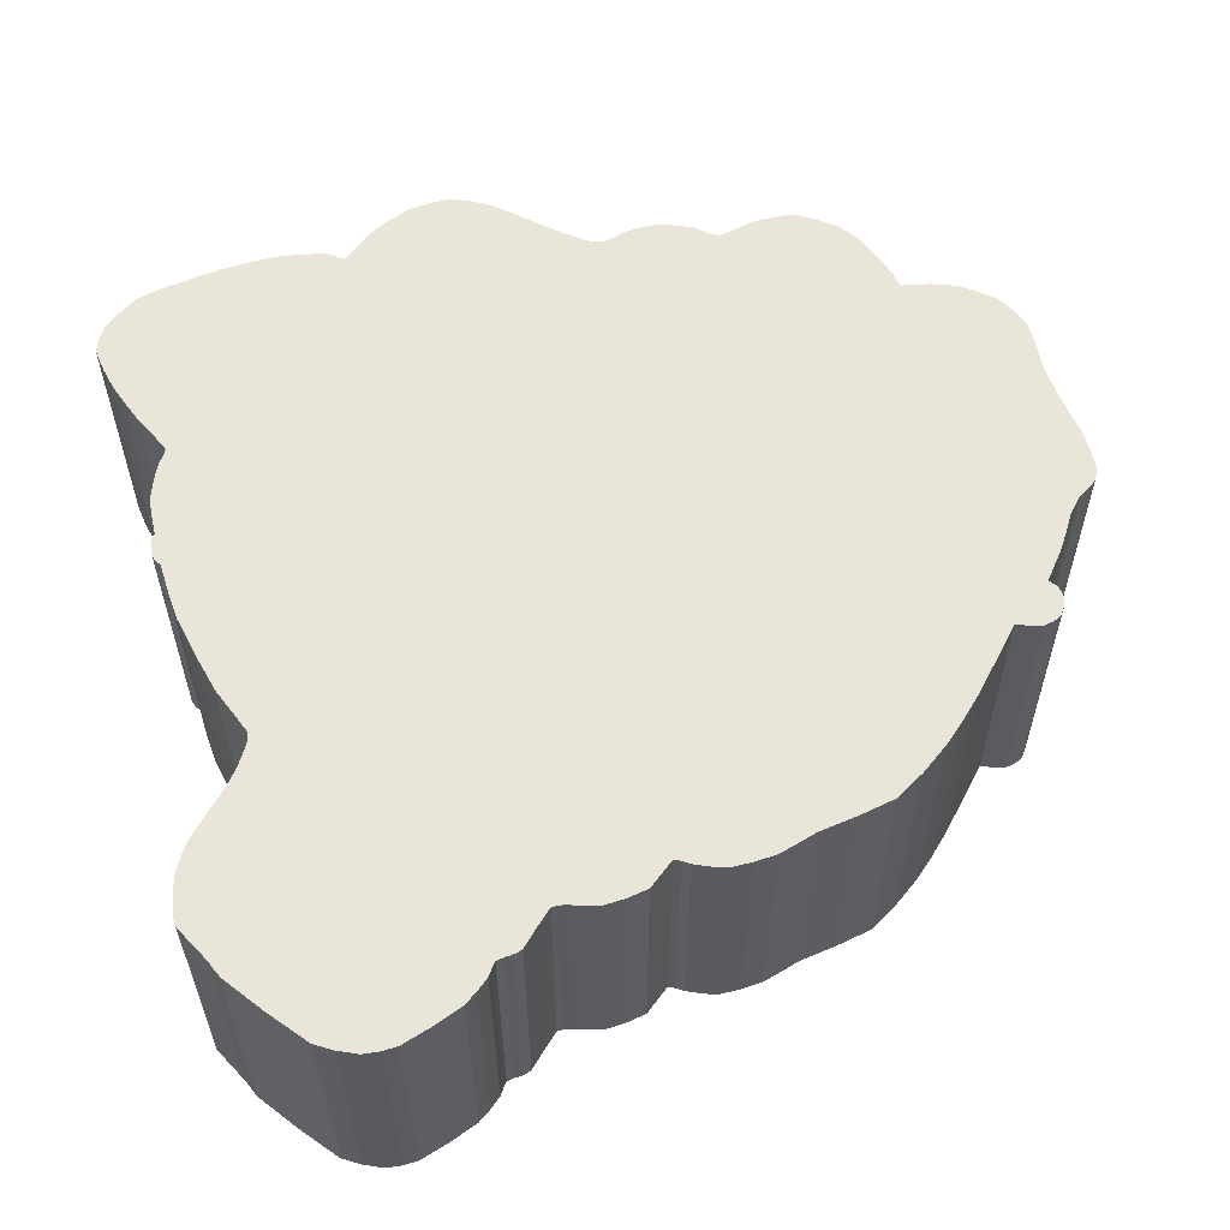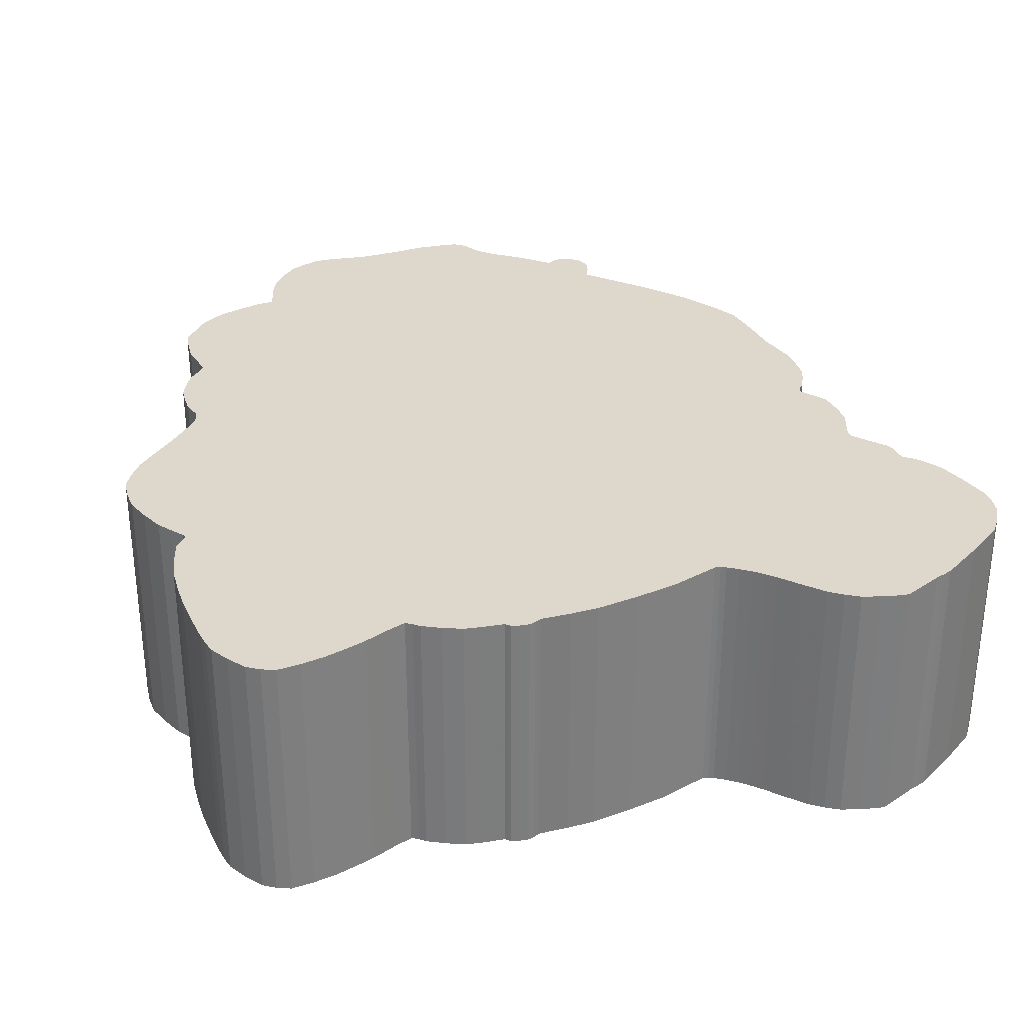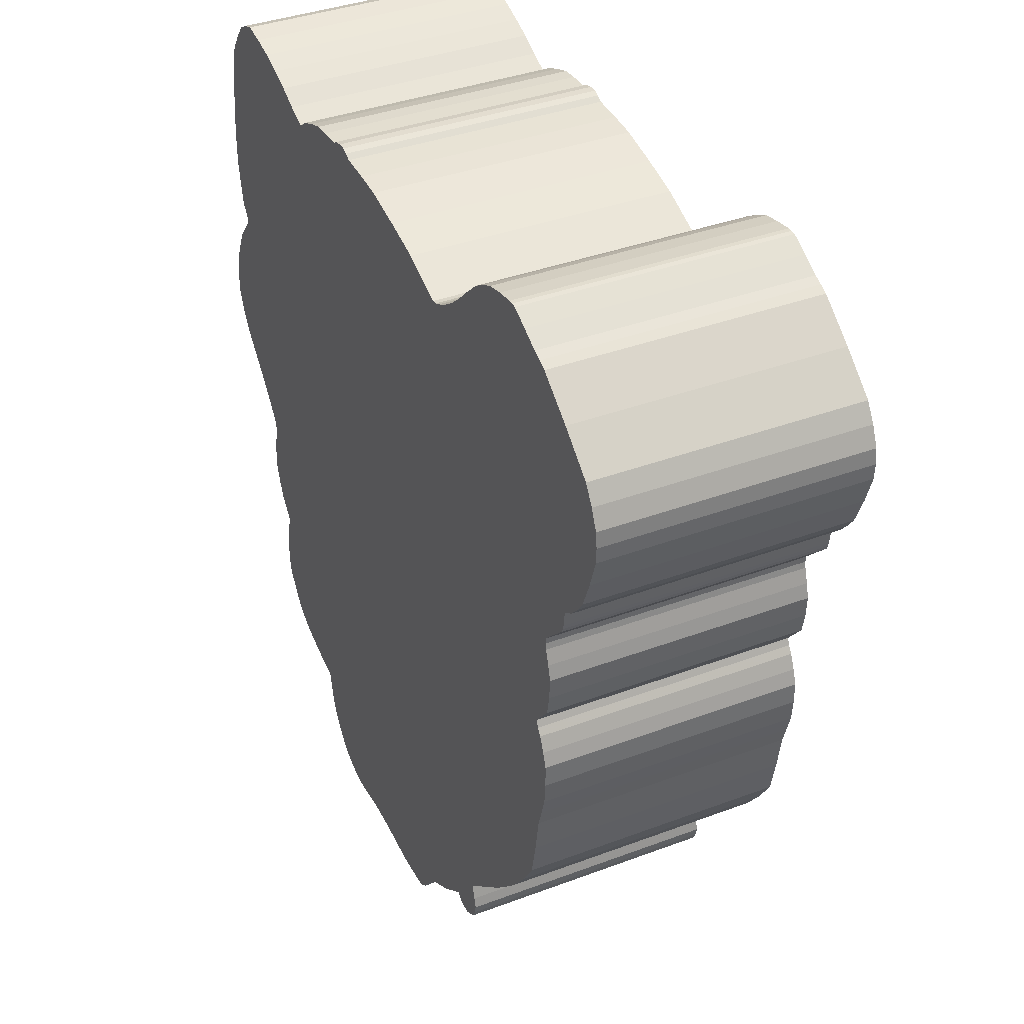
<metadata>
{"format":"obj","ext":"obj","renderer":"f3d","projection":"perspective","resolution":1024,"background":"white","views":[{"elev":58.0,"azim":-104.8,"up":"+Z"},{"elev":31.4,"azim":165.5,"up":"+Z"},{"elev":37.9,"azim":-115.5,"up":"+Y"}]}
</metadata>
<code>
o obj_0
v 6.25 		-22.04 		0
v 5.574 		-21.98 		0
v 16.5 		9.235 		0
v 16.66 		8.744 		0
v 16.77 		8.235 		0
v 16.95 		7.102 		0
v 17.11 		5.965 		0
v 17.17 		4.934 		0
v 17.19 		3.905 		0
v 17.06 		2.972 		0
v -5.12 		-18.91 		10
v 16.86 		2.055 		0
v -5.264 		-18.59 		10
v 16.67 		1.78 		0
v 7.799 		-21.75 		0
v 7.15 		-22.02 		0
v 6.704 		-22.05 		0
v 16.46 		1.515 		0
v 4.9 		-21.95 		0
v 16.47 		1.419 		0
v -4.843 		-19.12 		10
v 4.024 		-22.01 		0
v -4.53 		-19.27 		10
v -4.252 		-19.28 		10
v 16.51 		1.325 		0
v 3.15 		-22.11 		0
v 16.93 		0.845 		0
v 17.34 		0.355 		0
v -5.052 		-17.27 		10
v 8.293 		9.955 		0
v 2.57 		-22.2 		0
v 1.99 		-22.29 		0
v 1.14 		-22.29 		0
v 0.3 		-22.25 		0
v 0.047 		-22.12 		0
v 9.01 		9.645 		0
v 9.266 		9.453 		0
v -8.88 		12.11 		0
v -9.587 		11.73 		0
v -9.587 		11.73 		10
v -8.88 		12.11 		10
v -10.29 		11.35 		0
v 9.52 		9.315 		0
v 10.31 		9.661 		0
v -11.31 		-7.045 		0
v -11.38 		-6.199 		0
v -11.37 		-5.355 		0
v 11.1 		10.06 		0
v -11.1 		-7.776 		0
v 11.9 		10.39 		0
v 12.72 		10.69 		0
v 13.6 		10.9 		0
v -11.18 		-4.795 		0
v 14.47 		11.04 		0
v 15 		10.86 		0
v 15.5 		10.57 		0
v 16.03 		9.932 		0
v -10.93 		-4.245 		0
v -10.75 		-3.981 		0
v -12.85 		2.778 		0
v -13.09 		2.945 		0
v 4.948 		10.44 		0
v 5.18 		10.53 		0
v 5.531 		10.51 		0
v 5.87 		10.44 		0
v 5.953 		10.38 		0
v -10.29 		11.35 		10
v 6.058 		10.29 		0
v 0.898 		9.78 		0
v 2.49 		10.13 		0
v 3.55 		10.23 		0
v 4.714 		10.29 		0
v -12.45 		9.922 		0
v -12.45 		9.922 		10
v -13.87 		8.735 		0
v -13.87 		8.735 		10
v 6.922 		10.26 		0
v 7.56 		10.21 		0
v -5.99 		11.21 		0
v -5.264 		10.54 		0
v -4.55 		9.855 		0
v -14.28 		8.062 		10
v -7.09 		11.85 		0
v -6.526 		11.56 		0
v -4.181 		9.537 		0
v -14.6 		7.335 		10
v -7.789 		12 		0
v -3.8 		9.235 		0
v -14.66 		6.742 		10
v -3.376 		8.969 		0
v -14.64 		6.145 		10
v -2.94 		8.725 		0
v -14.27 		5.002 		10
v -2.732 		8.647 		0
v -2.52 		8.615 		0
v -1.603 		8.986 		0
v -13.83 		3.885 		10
v -0.68 		9.365 		0
v -13.48 		3.399 		10
v -12.57 		2.323 		10
v -13.09 		2.945 		10
v -12.62 		2.605 		10
v -12.85 		2.778 		10
v -10.97 		11.04 		0
v -10.63 		11.2 		0
v -12.55 		2.025 		10
v -8.693 		12.12 		0
v -8.5 		12.12 		0
v -12.51 		1.843 		10
v -12.44 		1.675 		10
v 16.46 		1.515 		10
v -11.3 		0.005 		10
v 16.47 		1.419 		10
v -0.397 		-21.61 		0
v -11.26 		0.246 		10
v -0.18 		-21.95 		0
v 16.93 		0.845 		10
v -11.27 		0.475 		10
v 17.34 		0.355 		10
v 16.51 		1.325 		10
v -11.84 		1.077 		10
v -2.938 		-19.56 		0
v 16.03 		9.932 		10
v 15.5 		10.57 		10
v -2.37 		-20 		0
v 15 		10.86 		10
v -0.61 		-21.27 		0
v 14.47 		11.04 		10
v 13.6 		10.9 		10
v -0.925 		-20.97 		0
v 8.293 		9.955 		10
v -1.816 		-20.34 		0
v 12.72 		10.69 		10
v -1.26 		-20.68 		0
v 9.01 		9.645 		10
v 9.266 		9.453 		10
v -3.98 		-19.23 		0
v 11.9 		10.39 		10
v -3.838 		-19.13 		0
v 11.1 		10.06 		10
v -3.654 		-18.98 		0
v 9.52 		9.315 		10
v -5.052 		-17.27 		0
v -5.226 		-17.83 		0
v 10.31 		9.661 		10
v -5.33 		-18.25 		0
v 7.56 		10.21 		10
v -5.264 		-18.59 		0
v 5.953 		10.38 		10
v -5.12 		-18.91 		0
v 5.87 		10.44 		10
v 5.531 		10.51 		10
v -4.843 		-19.12 		0
v 5.18 		10.53 		10
v -4.53 		-19.27 		0
v 4.948 		10.44 		10
v -4.252 		-19.28 		0
v 6.922 		10.26 		10
v 6.058 		10.29 		10
v 3.55 		10.23 		10
v 4.714 		10.29 		10
v 2.49 		10.13 		10
v 0.898 		9.78 		10
v -14.28 		8.062 		0
v -8.192 		0 		10
v -14.6 		7.335 		0
v -14.66 		6.742 		0
v 18.28 		-2.225 		10
v 18.18 		-1.405 		10
v 17.8 		-0.511 		10
v -5.264 		10.54 		10
v -4.55 		9.855 		10
v -14.64 		6.145 		0
v 16.8 		-5.323 		10
v 17.54 		-4.475 		10
v -5.99 		11.21 		10
v 17.95 		-3.777 		10
v 18.26 		-3.045 		10
v -14.27 		5.002 		0
v 16.04 		-6.155 		10
v 15.48 		-6.836 		10
v -4.181 		9.537 		10
v 14.95 		-7.535 		10
v -13.83 		3.885 		0
v -6.526 		11.56 		10
v -13.48 		3.399 		0
v 14.83 		-7.845 		10
v -7.09 		11.85 		10
v -12.57 		2.323 		0
v 14.77 		-8.165 		10
v -3.8 		9.235 		10
v -7.789 		12 		10
v -12.62 		2.605 		0
v 14.89 		-8.529 		10
v -3.376 		8.969 		10
v 14.58 		-11.52 		10
v 14.86 		-10.88 		10
v -0.68 		9.365 		10
v 15.07 		-10.21 		10
v 15.08 		-9.557 		10
v 15.03 		-8.895 		10
v -12.55 		2.025 		0
v -2.94 		8.725 		10
v -2.732 		8.647 		10
v 14.24 		-11.91 		10
v -2.52 		8.615 		10
v -12.51 		1.843 		0
v 13.95 		-12.3 		10
v -1.603 		8.986 		10
v -12.44 		1.675 		0
v 14.1 		-13.01 		10
v -11.3 		0.005 		0
v -8.5 		12.12 		10
v -8.693 		12.12 		10
v -11.26 		0.246 		0
v 13.71 		-16.14 		10
v 14.11 		-15.54 		10
v 14.19 		-15.39 		10
v 14.25 		-15.24 		10
v 14.29 		-14.49 		10
v 14.29 		-13.72 		10
v -11.27 		0.475 		0
v -10.63 		11.2 		10
v -10.97 		11.04 		10
v -11.84 		1.077 		0
v 12.31 		-17.41 		10
v 12.81 		-17.09 		10
v 13.28 		-16.73 		10
v 11.44 		-17.74 		10
v 16.8 		-5.323 		0
v 10.55 		-18.04 		10
v 17.54 		-4.475 		0
v 10.23 		-18.06 		10
v 17.95 		-3.777 		0
v 18.26 		-3.045 		0
v 9.96 		-18.12 		10
v 18.28 		-2.225 		0
v 9.839 		-18.64 		10
v 18.18 		-1.405 		0
v 17.8 		-0.511 		0
v 8.41 		-21.41 		10
v 8.907 		-20.85 		10
v 9.35 		-20.23 		10
v 9.569 		-19.72 		10
v 9.75 		-19.2 		10
v 6.25 		-22.04 		10
v 16.04 		-6.155 		0
v 5.574 		-21.98 		10
v 15.48 		-6.836 		0
v 7.15 		-22.02 		10
v 7.799 		-21.75 		10
v 4.9 		-21.95 		10
v 6.704 		-22.05 		10
v -10.63 		-3.725 		0
v 4.024 		-22.01 		10
v 3.15 		-22.11 		10
v -11.02 		-3.239 		0
v -11.43 		-2.735 		0
v -11.58 		-1.935 		0
v -11.63 		-1.115 		0
v -11.48 		-0.555 		0
v 1.14 		-22.29 		10
v 1.99 		-22.29 		10
v 2.57 		-22.2 		10
v -9.671 		-12.49 		0
v -10.35 		-11.38 		0
v -10.64 		-9.96 		0
v -10.87 		-8.505 		0
v 0.047 		-22.12 		10
v 0.3 		-22.25 		10
v -6.333 		-16.11 		0
v -7.38 		-15.15 		0
v -8.152 		-14.37 		0
v -8.89 		-13.54 		0
v -11.31 		-7.045 		10
v -11.37 		-5.355 		10
v -11.38 		-6.199 		10
v -11.18 		-4.795 		10
v -11.1 		-7.776 		10
v -10.75 		-3.981 		10
v -10.93 		-4.245 		10
v 14.95 		-7.535 		0
v 14.83 		-7.845 		0
v -10.63 		-3.725 		10
v 14.77 		-8.165 		0
v -11.48 		-0.555 		10
v -11.63 		-1.115 		10
v -11.58 		-1.935 		10
v -11.43 		-2.735 		10
v -11.02 		-3.239 		10
v 13.71 		-16.14 		0
v 14.11 		-15.54 		0
v -10.87 		-8.505 		10
v -10.64 		-9.96 		10
v -10.35 		-11.38 		10
v 14.19 		-15.39 		0
v -9.671 		-12.49 		10
v 14.25 		-15.24 		0
v 14.58 		-11.52 		0
v -8.89 		-13.54 		10
v -8.152 		-14.37 		10
v -7.38 		-15.15 		10
v -6.333 		-16.11 		10
v -0.397 		-21.61 		10
v -0.18 		-21.95 		10
v -0.61 		-21.27 		10
v -0.925 		-20.97 		10
v -1.26 		-20.68 		10
v -2.938 		-19.56 		10
v -2.37 		-20 		10
v -1.816 		-20.34 		10
v -3.654 		-18.98 		10
v -3.98 		-19.23 		10
v -3.838 		-19.13 		10
v -5.226 		-17.83 		10
v -5.33 		-18.25 		10
v 17.11 		5.965 		10
v 16.95 		7.102 		10
v 16.77 		8.235 		10
v 16.66 		8.744 		10
v 16.5 		9.235 		10
v 16.67 		1.78 		10
v 16.86 		2.055 		10
v 17.06 		2.972 		10
v 17.19 		3.905 		10
v 17.17 		4.934 		10
v 14.89 		-8.529 		0
v 14.86 		-10.88 		0
v 15.07 		-10.21 		0
v 15.03 		-8.895 		0
v 15.08 		-9.557 		0
v 14.24 		-11.91 		0
v 13.95 		-12.3 		0
v 14.1 		-13.01 		0
v 14.29 		-14.49 		0
v 14.29 		-13.72 		0
v 13.28 		-16.73 		0
v 12.81 		-17.09 		0
v 12.31 		-17.41 		0
v 11.44 		-17.74 		0
v 8.41 		-21.41 		0
v 10.55 		-18.04 		0
v 10.23 		-18.06 		0
v 9.96 		-18.12 		0
v 9.839 		-18.64 		0
v 8.907 		-20.85 		0
v 9.75 		-19.2 		0
v 9.569 		-19.72 		0
v 9.35 		-20.23 		0
g group_0_8768998
f 2 19 345
f 7 8 44
f 43 44 8
f 8 9 43
f 9 10 43
f 18 43 14
f 10 12 43
f 14 43 12
f 44 48 7
f 347 348 2
f 345 347 2
f 344 345 19
f 271 43 18
f 22 26 344
f 28 230 27
f 38 39 40
f 38 40 41
f 43 271 37
f 37 271 36
f 4 5 51
f 35 116 33
f 34 35 33
f 47 53 46
f 53 58 46
f 45 46 59
f 125 310 309
f 51 52 57
f 57 3 51
f 56 57 52
f 3 4 51
f 54 55 52
f 55 56 52
f 50 51 5
f 5 6 50
f 48 50 6
f 6 7 48
f 271 18 20
f 27 230 25
f 249 271 25
f 63 64 62
f 65 66 64
f 62 64 66
f 66 68 62
f 39 42 67
f 39 67 40
f 68 271 72
f 311 310 125
f 73 74 224
f 73 75 76
f 73 76 74
f 72 271 71
f 72 62 68
f 30 271 78
f 36 271 30
f 77 78 271
f 68 77 271
f 81 193 80
f 80 42 79
f 79 42 84
f 85 193 81
f 42 39 84
f 88 193 85
f 90 193 88
f 92 189 90
f 144 315 29
f 272 273 95
f 71 271 70
f 70 271 69
f 69 271 98
f 13 150 11
f 11 150 21
f 153 21 150
f 105 80 104
f 87 83 39
f 153 155 21
f 23 21 155
f 157 24 23
f 157 23 155
f 42 80 105
f 108 87 39
f 38 107 39
f 107 108 39
f 104 80 73
f 83 84 39
f 167 166 80
f 166 164 80
f 137 24 157
f 111 18 14
f 18 111 113
f 18 113 20
f 20 113 120
f 222 215 118
f 27 117 119
f 27 119 28
f 120 25 20
f 35 269 116
f 25 120 117
f 25 117 27
f 3 57 123
f 57 56 124
f 57 124 123
f 122 125 309
f 56 55 126
f 56 126 124
f 82 166 86
f 55 54 128
f 55 128 126
f 114 304 127
f 89 86 167
f 166 167 86
f 54 52 129
f 54 129 128
f 127 306 130
f 91 89 173
f 167 173 89
f 30 131 135
f 173 93 91
f 30 78 147
f 30 147 131
f 311 125 132
f 52 51 133
f 52 133 129
f 37 36 135
f 37 135 136
f 93 179 97
f 36 30 135
f 132 134 311
f 184 99 97
f 51 50 138
f 51 138 133
f 142 43 136
f 37 136 43
f 99 61 101
f 50 48 140
f 50 140 138
f 102 189 100
f 102 103 60
f 44 43 142
f 44 142 145
f 143 144 29
f 61 60 101
f 103 101 60
f 48 44 145
f 48 145 140
f 146 148 13
f 100 202 106
f 66 65 151
f 66 151 149
f 148 150 13
f 109 106 207
f 202 207 106
f 65 64 152
f 65 152 151
f 64 63 154
f 64 154 152
f 207 110 109
f 63 62 156
f 63 156 154
f 62 72 156
f 78 77 158
f 78 158 147
f 215 112 115
f 149 159 66
f 68 66 159
f 115 118 215
f 161 156 72
f 165 118 115
f 77 68 159
f 77 159 158
f 222 118 121
f 72 71 160
f 72 160 161
f 71 70 162
f 71 162 160
f 70 69 163
f 70 163 162
f 75 164 82
f 76 75 82
f 165 100 106
f 165 106 109
f 165 109 110
f 165 110 121
f 121 118 165
f 69 198 163
f 164 166 82
f 81 80 171
f 81 171 172
f 80 79 176
f 80 176 171
f 170 284 169
f 178 284 177
f 168 284 178
f 93 173 179
f 184 97 179
f 175 284 174
f 85 81 172
f 85 172 182
f 180 284 181
f 174 284 180
f 185 176 84
f 79 84 176
f 184 186 99
f 84 83 188
f 84 188 185
f 181 284 183
f 177 284 175
f 281 187 280
f 88 85 182
f 88 182 191
f 186 61 99
f 192 188 87
f 83 87 188
f 187 293 190
f 183 284 187
f 193 189 102
f 90 88 191
f 90 191 195
f 193 102 60
f 90 195 203
f 69 98 198
f 196 197 294
f 197 199 294
f 294 199 200
f 294 200 201
f 294 201 194
f 294 194 190
f 92 90 203
f 94 92 203
f 94 203 204
f 189 202 100
f 196 294 205
f 95 94 204
f 95 204 206
f 96 95 206
f 96 206 209
f 207 210 110
f 98 96 209
f 98 209 198
f 205 294 208
f 87 108 213
f 87 213 192
f 108 107 214
f 108 214 213
f 112 215 212
f 107 38 41
f 107 41 214
f 223 67 105
f 42 105 67
f 219 220 218
f 217 218 220
f 295 297 208
f 294 295 208
f 216 217 220
f 220 221 229
f 226 227 220
f 105 104 224
f 105 224 223
f 225 222 121
f 104 73 224
f 216 220 228
f 227 228 220
f 121 110 225
f 210 225 110
f 226 220 229
f 247 230 174
f 230 232 175
f 230 175 174
f 167 80 173
f 164 75 80
f 73 80 75
f 173 80 179
f 95 222 94
f 94 222 92
f 232 234 177
f 232 177 175
f 221 211 229
f 234 235 178
f 234 178 177
f 235 237 168
f 235 168 178
f 231 229 211
f 60 80 193
f 239 169 168
f 239 168 237
f 240 170 169
f 240 169 239
f 186 80 61
f 184 80 186
f 179 80 184
f 61 80 60
f 170 240 28
f 248 246 244
f 245 248 244
f 238 248 245
f 243 244 246
f 233 231 211
f 236 252 238
f 174 180 247
f 215 95 212
f 247 180 181
f 247 181 249
f 222 95 215
f 189 92 202
f 246 253 242
f 241 242 251
f 251 242 253
f 250 251 253
f 242 243 246
f 252 236 255
f 248 238 252
f 207 92 210
f 202 92 207
f 210 92 225
f 225 92 222
f 193 90 189
f 255 236 256
f 258 259 257
f 259 260 257
f 260 261 257
f 261 95 257
f 254 257 95
f 212 95 261
f 96 271 95
f 98 271 96
f 272 95 271
f 237 234 239
f 240 239 234
f 235 234 237
f 234 232 240
f 232 230 240
f 230 28 240
f 247 25 230
f 267 95 266
f 268 49 59
f 264 236 263
f 256 236 264
f 263 236 262
f 32 263 262
f 32 262 33
f 1 246 248
f 1 248 2
f 268 95 267
f 254 95 268
f 265 266 95
f 274 265 95
f 273 274 95
f 49 45 59
f 59 254 268
f 59 46 58
f 246 1 17
f 281 278 187
f 279 187 275
f 275 187 277
f 2 248 252
f 2 252 19
f 114 127 33
f 246 17 253
f 249 181 183
f 249 183 282
f 278 276 187
f 277 187 276
f 16 250 253
f 16 253 17
f 282 183 187
f 282 187 283
f 15 251 250
f 15 250 16
f 283 187 190
f 283 190 285
f 19 252 255
f 19 255 22
f 289 290 165
f 288 289 165
f 290 284 165
f 287 288 165
f 280 187 284
f 286 287 165
f 284 120 165
f 241 251 15
f 292 217 216
f 292 216 291
f 301 302 208
f 302 303 208
f 296 218 217
f 296 217 292
f 22 255 256
f 298 219 218
f 298 218 296
f 15 341 241
f 31 264 263
f 31 263 32
f 32 33 127
f 256 26 22
f 303 29 208
f 312 236 29
f 208 29 236
f 236 233 208
f 297 300 208
f 294 190 293
f 293 187 279
f 31 32 127
f 130 31 127
f 26 256 264
f 26 264 31
f 262 236 270
f 270 236 269
f 134 344 130
f 116 114 33
f 269 236 305
f 212 261 286
f 286 112 212
f 261 260 287
f 261 287 286
f 305 236 304
f 122 141 344
f 125 122 344
f 132 125 344
f 31 130 26
f 304 236 306
f 47 46 277
f 47 277 276
f 306 236 307
f 46 45 275
f 46 275 277
f 143 344 141
f 132 344 134
f 271 333 143
f 311 236 310
f 310 236 309
f 308 236 311
f 307 236 308
f 260 259 288
f 260 288 287
f 137 148 139
f 139 144 141
f 300 301 208
f 53 278 281
f 53 47 276
f 53 276 278
f 309 236 312
f 155 153 157
f 153 148 157
f 150 148 153
f 137 157 148
f 146 139 148
f 144 139 146
f 143 141 144
f 279 275 49
f 45 49 275
f 29 315 312
f 211 208 233
f 314 312 315
f 49 293 279
f 259 258 289
f 259 289 288
f 59 58 281
f 59 281 280
f 13 11 21
f 24 315 23
f 21 23 315
f 24 313 315
f 315 316 21
f 13 21 316
f 58 53 281
f 313 314 315
f 254 59 280
f 129 133 123
f 321 123 133
f 123 124 129
f 320 321 133
f 317 318 140
f 138 140 318
f 318 319 138
f 133 138 319
f 14 322 111
f 326 317 145
f 258 257 290
f 258 290 289
f 14 12 323
f 14 323 322
f 254 280 284
f 12 10 324
f 12 324 323
f 257 254 284
f 257 284 290
f 10 9 325
f 10 325 324
f 282 271 249
f 249 25 247
f 9 8 326
f 9 326 325
f 117 284 119
f 120 284 117
f 113 165 120
f 119 284 170
f 8 7 317
f 8 317 326
f 20 25 271
f 285 271 283
f 283 271 282
f 6 318 317
f 6 317 7
f 5 319 318
f 5 318 6
f 131 165 135
f 327 330 271
f 328 197 196
f 328 196 299
f 136 135 165
f 329 199 197
f 329 197 328
f 142 136 165
f 285 327 271
f 331 271 330
f 329 271 331
f 331 200 199
f 331 199 329
f 330 201 200
f 330 200 331
f 332 271 299
f 327 285 194
f 190 194 285
f 333 271 332
f 327 194 201
f 327 201 330
f 334 143 333
f 328 271 329
f 322 323 145
f 323 324 145
f 111 322 145
f 145 142 111
f 142 165 111
f 147 158 165
f 324 325 145
f 169 284 168
f 111 165 113
f 325 326 145
f 140 145 317
f 319 320 133
f 126 129 124
f 128 129 126
f 335 220 219
f 335 219 298
f 196 332 299
f 154 156 152
f 156 149 152
f 161 159 156
f 151 152 149
f 336 221 220
f 336 220 335
f 149 156 159
f 196 205 332
f 328 299 271
f 336 143 334
f 335 143 336
f 298 143 335
f 296 143 298
f 292 143 296
f 291 143 292
f 19 22 344
f 198 165 163
f 332 205 208
f 332 208 333
f 338 143 337
f 339 143 338
f 333 208 211
f 333 211 334
f 340 143 339
f 334 211 221
f 334 221 336
f 159 161 165
f 160 165 161
f 162 165 160
f 159 165 158
f 147 165 131
f 342 343 340
f 143 340 343
f 185 192 176
f 339 226 229
f 188 192 185
f 171 176 192
f 338 227 226
f 338 226 339
f 344 143 343
f 291 337 143
f 337 228 227
f 337 227 338
f 192 213 171
f 337 291 228
f 216 228 291
f 346 242 241
f 346 241 341
f 93 97 172
f 182 102 191
f 195 191 165
f 229 340 339
f 346 15 17
f 16 17 15
f 17 1 346
f 341 15 346
f 348 349 1
f 349 346 1
f 1 2 348
f 26 130 344
f 203 195 165
f 349 243 242
f 349 242 346
f 206 204 165
f 204 203 165
f 342 231 343
f 268 267 294
f 268 294 293
f 342 340 231
f 229 231 340
f 267 266 295
f 267 295 294
f 206 165 209
f 198 209 165
f 165 162 163
f 348 244 243
f 348 243 349
f 266 265 297
f 266 297 295
f 231 233 343
f 223 224 172
f 74 172 224
f 343 233 344
f 49 268 293
f 347 245 244
f 347 244 348
f 300 297 274
f 265 274 297
f 233 236 344
f 274 273 301
f 274 301 300
f 344 236 238
f 344 238 345
f 273 272 302
f 273 302 301
f 40 67 171
f 82 86 172
f 74 76 172
f 82 172 76
f 172 171 67
f 67 223 172
f 41 40 171
f 213 214 171
f 214 41 171
f 271 303 302
f 271 302 272
f 345 238 245
f 345 245 347
f 29 303 271
f 271 143 29
f 86 89 172
f 89 91 172
f 103 102 172
f 99 172 97
f 91 93 172
f 34 270 269
f 34 269 35
f 114 116 305
f 114 305 304
f 33 262 270
f 33 270 34
f 165 191 100
f 116 269 305
f 4 320 319
f 4 319 5
f 3 321 320
f 3 320 4
f 182 172 102
f 99 101 172
f 102 100 191
f 101 103 172
f 306 127 304
f 123 321 3
f 165 112 286
f 28 119 170
f 165 115 112
f 306 307 130
f 134 130 308
f 307 308 130
f 134 308 311
f 137 313 24
f 122 309 141
f 312 141 309
f 313 137 314
f 139 314 137
f 139 141 314
f 312 314 141
f 316 315 146
f 144 146 315
f 146 13 316

</code>
